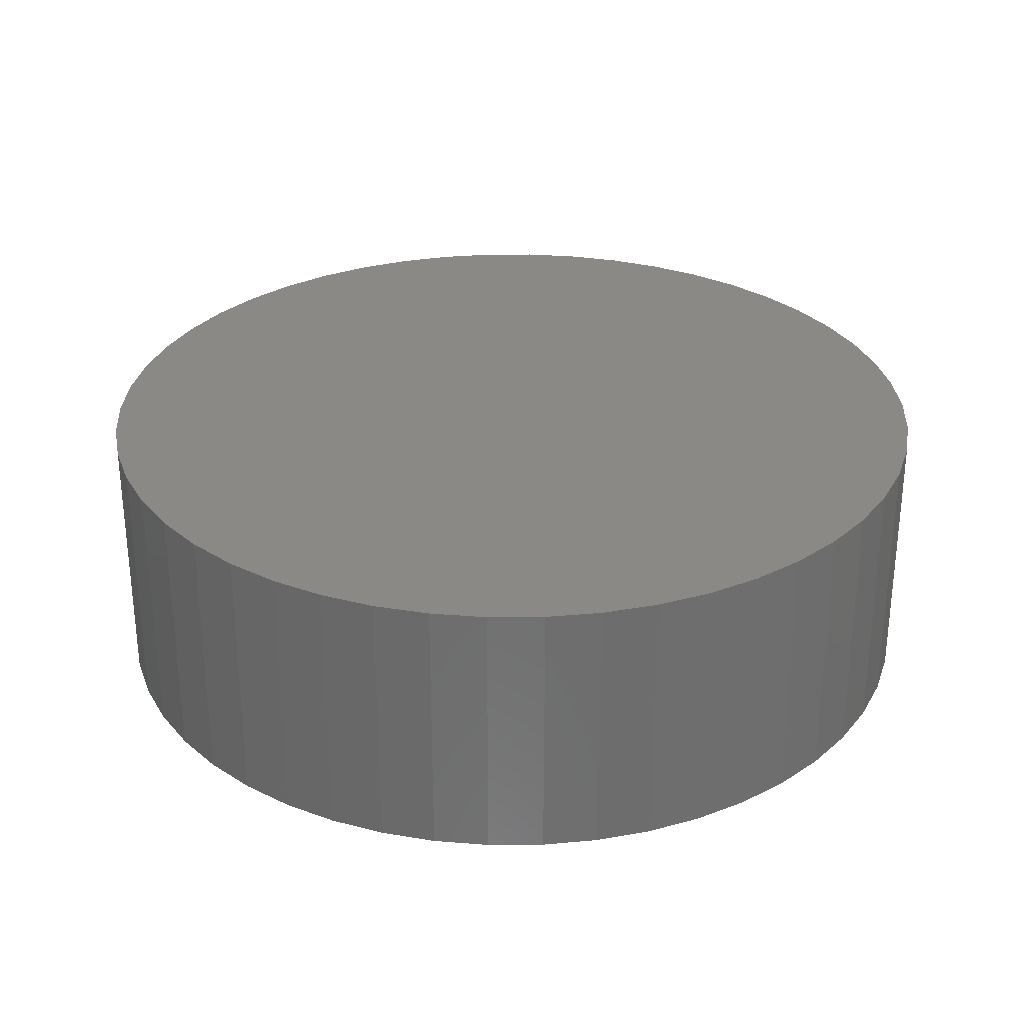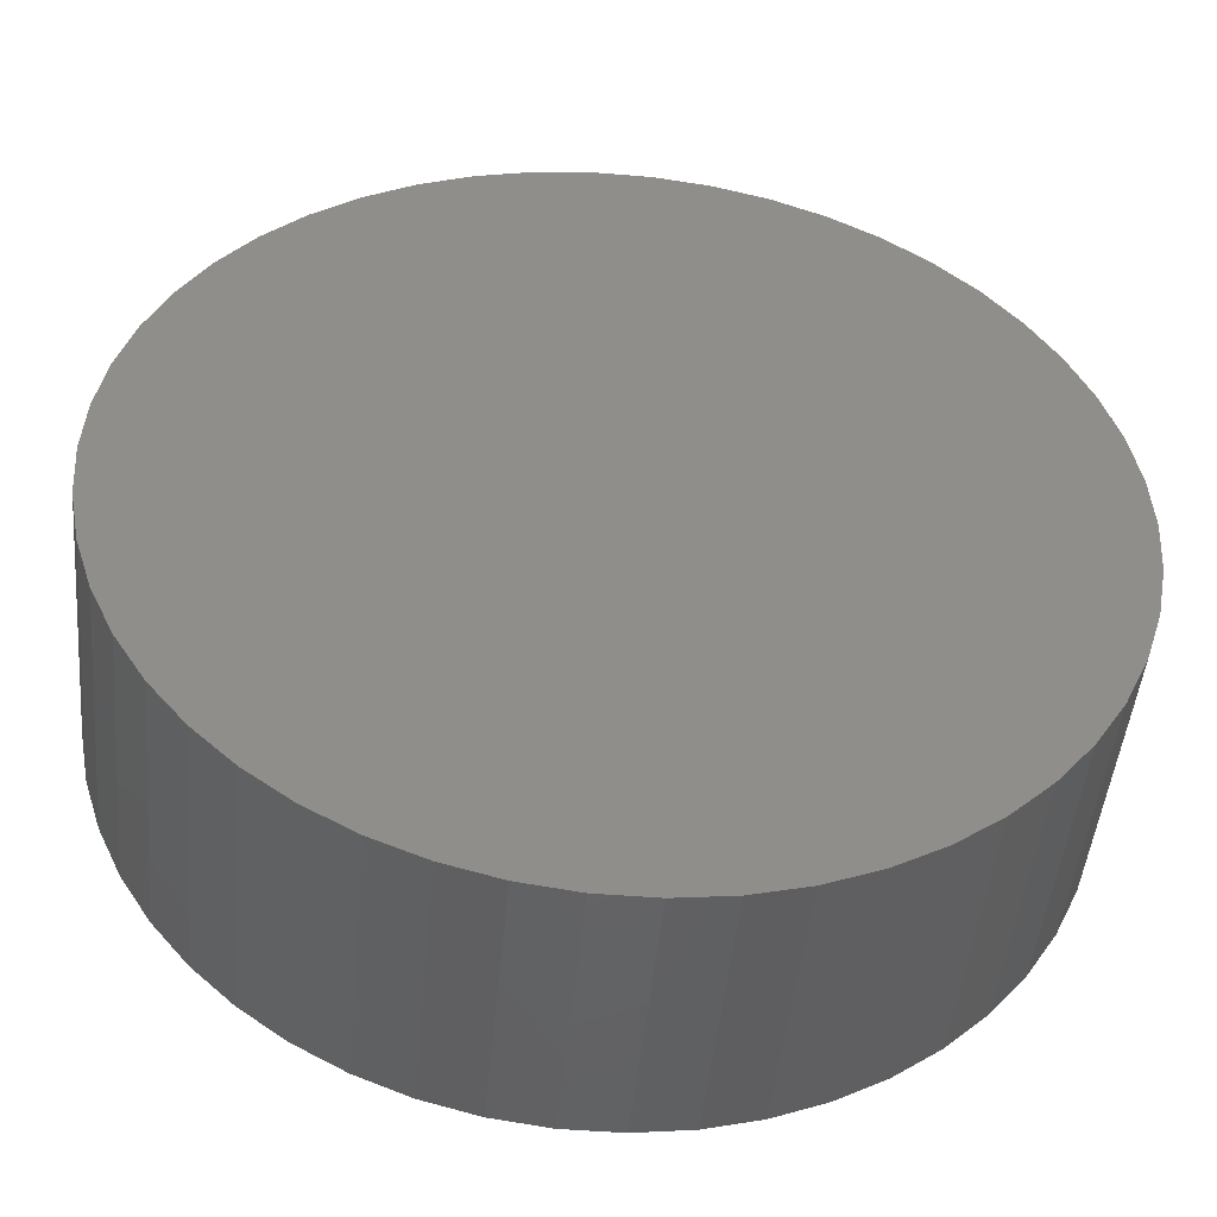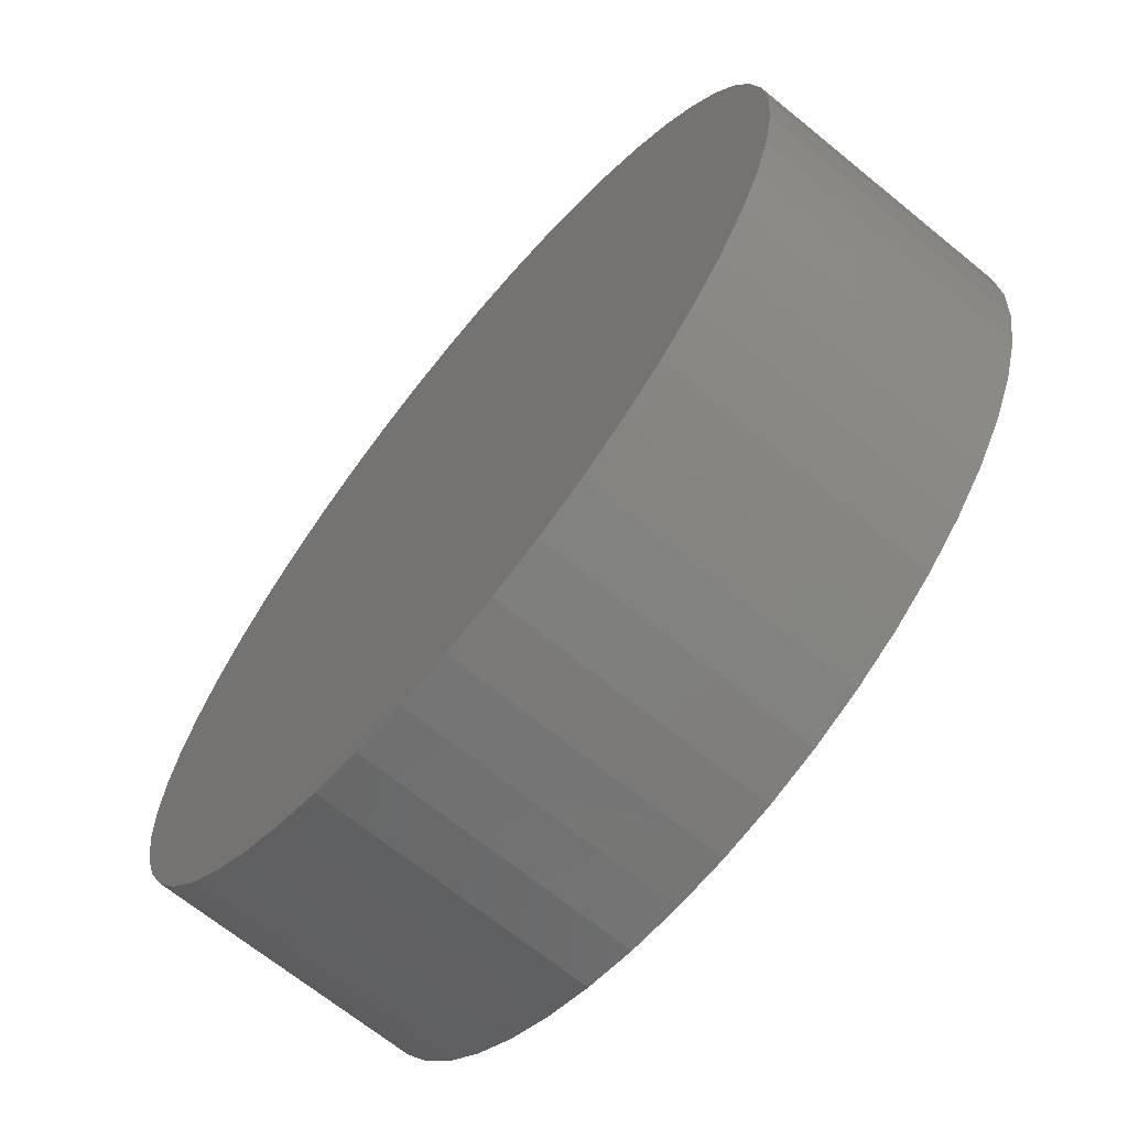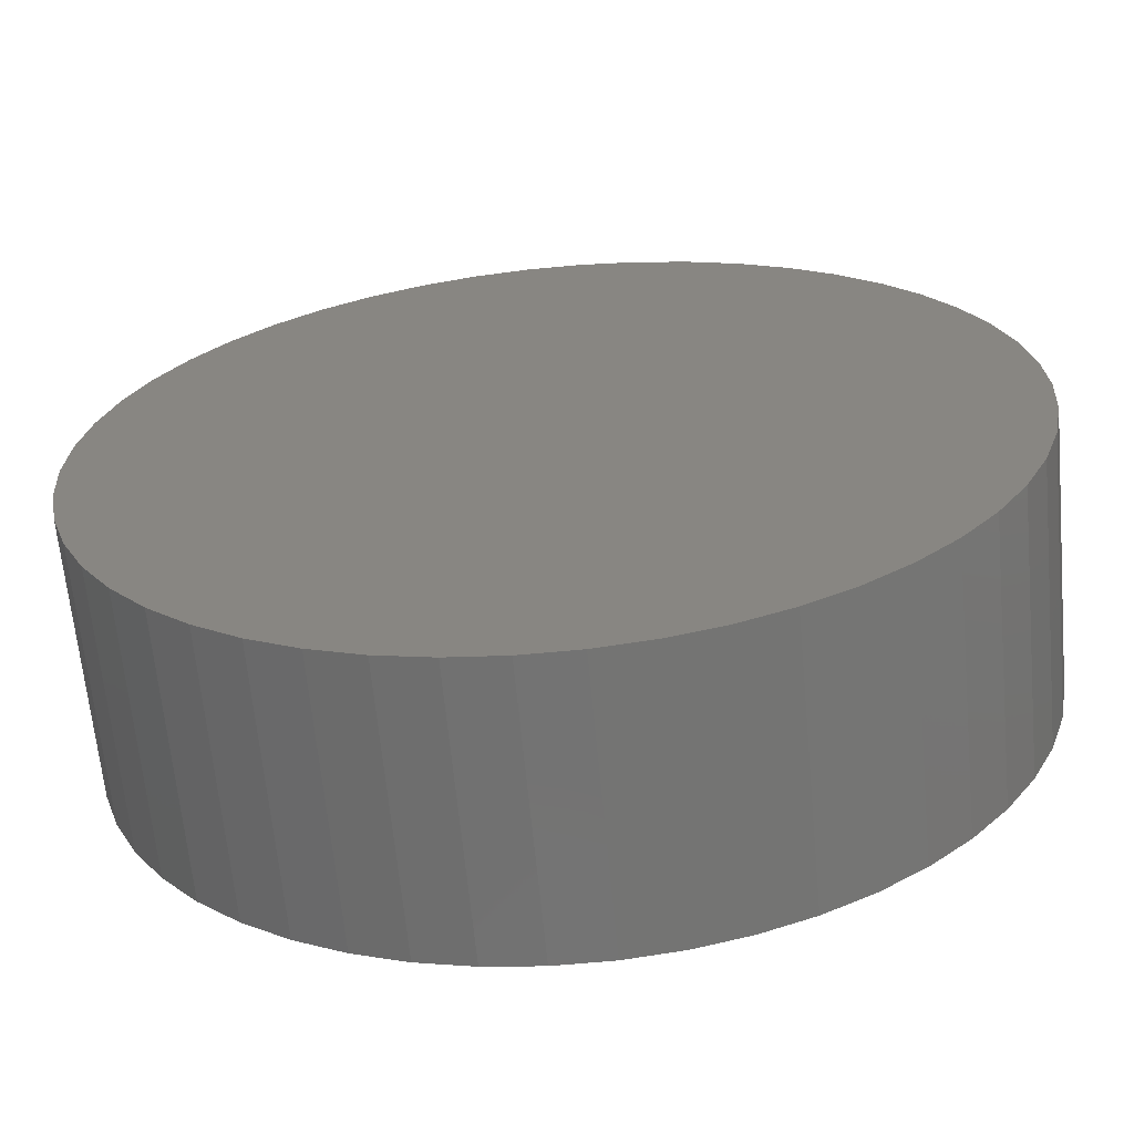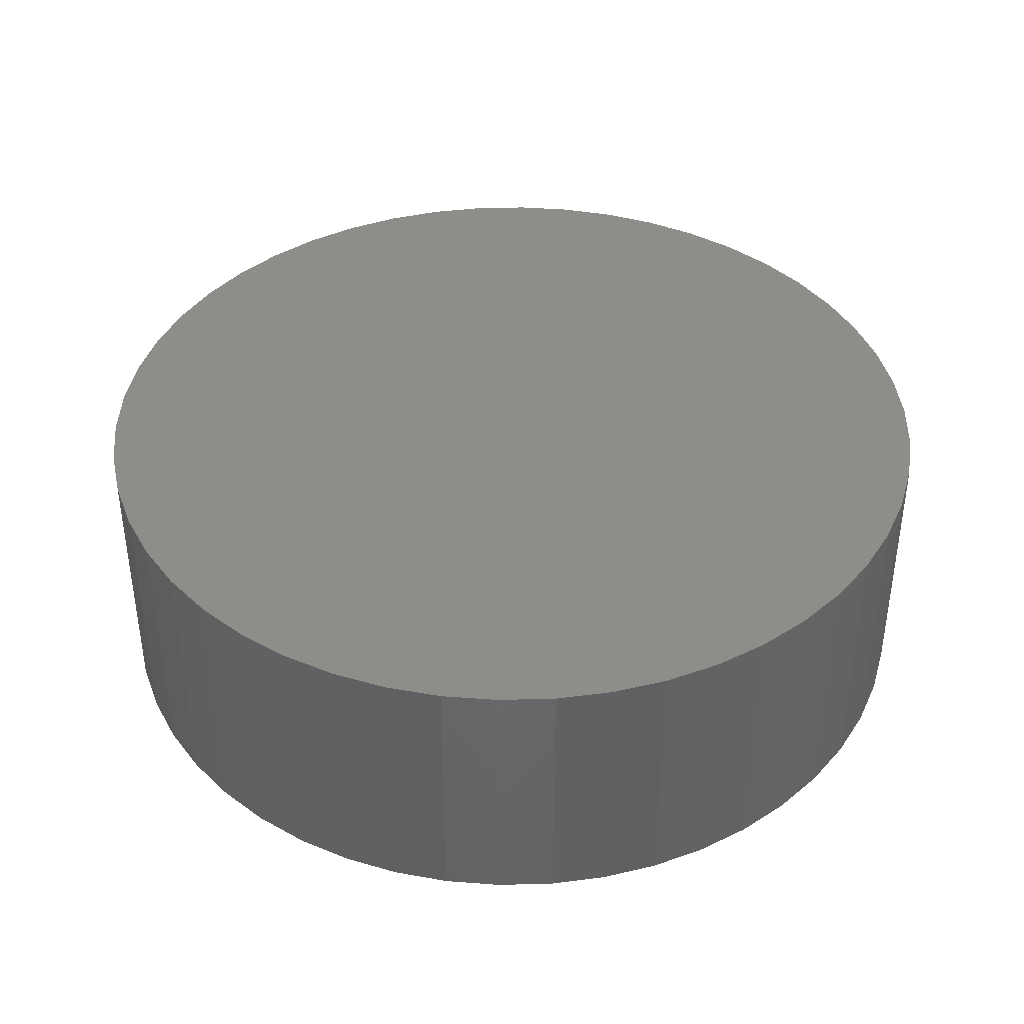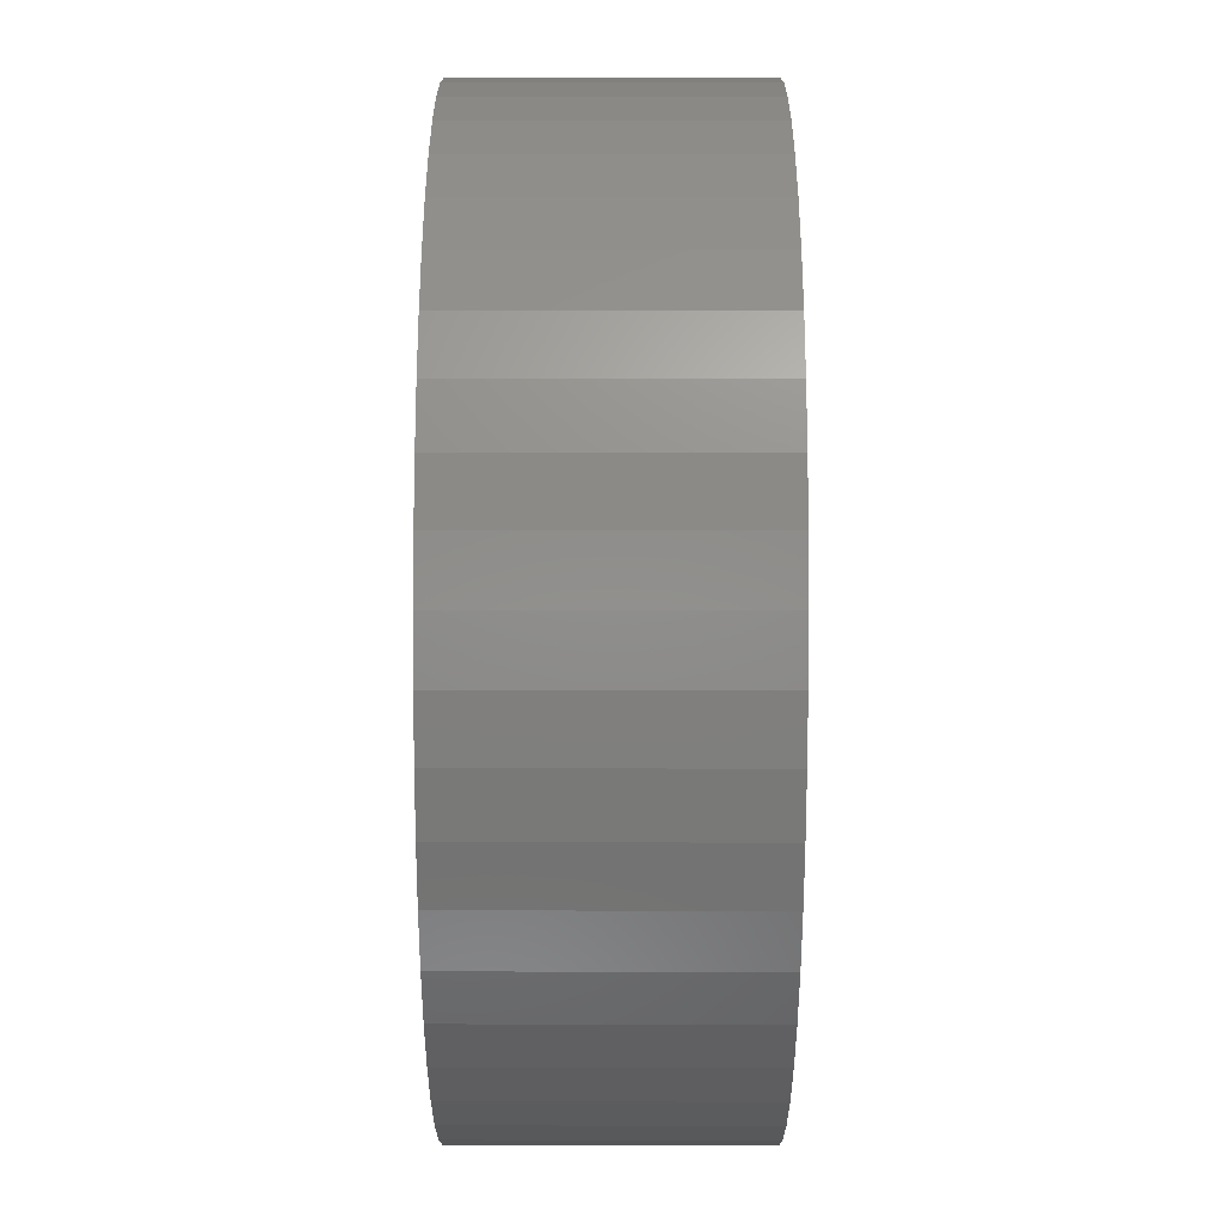
<metadata>
{"format":"stl","ext":"stl","renderer":"f3d","projection":"perspective","resolution":1024,"background":"white","views":[{"elev":29.7,"azim":-122.9,"up":"+Z"},{"elev":-46.9,"azim":174.6,"up":"+Y"},{"elev":-67.8,"azim":-129.3,"up":"+Y"},{"elev":-65.0,"azim":5.4,"up":"+Y"},{"elev":40.2,"azim":-124.3,"up":"+Z"},{"elev":57.5,"azim":-89.9,"up":"+Y"}]}
</metadata>
<code>
# stl→obj: 100 verts, 196 faces
v 4.85 0 1.5
v 4.812 0.6079 -1.5
v 4.812 0.6079 1.5
v 4.85 0 -1.5
v 0.3045 4.84 -1.5
v -0.3045 4.84 1.5
v 0.3045 4.84 1.5
v -0.3045 4.84 -1.5
v 4.812 -0.6079 1.5
v 4.698 1.206 1.5
v 4.698 -1.206 1.5
v 4.509 1.785 1.5
v 4.509 -1.785 1.5
v 4.25 2.337 1.5
v 4.25 -2.337 1.5
v 3.924 2.851 1.5
v 3.924 -2.851 1.5
v 3.535 3.32 1.5
v 3.535 -3.32 1.5
v 3.092 3.737 1.5
v 3.092 -3.737 1.5
v 2.599 4.095 1.5
v 2.599 -4.095 1.5
v 2.065 4.388 1.5
v 2.065 -4.388 1.5
v 1.499 4.613 1.5
v 1.499 -4.613 1.5
v 0.9088 4.764 1.5
v 0.9088 -4.764 1.5
v 0.3045 -4.84 1.5
v -0.3045 -4.84 1.5
v -0.9088 4.764 1.5
v -0.9088 -4.764 1.5
v -1.499 4.613 1.5
v -1.499 -4.613 1.5
v -2.065 4.388 1.5
v -2.065 -4.388 1.5
v -2.599 4.095 1.5
v -2.599 -4.095 1.5
v -3.092 3.737 1.5
v -3.092 -3.737 1.5
v -3.535 3.32 1.5
v -3.535 -3.32 1.5
v -3.924 2.851 1.5
v -3.924 -2.851 1.5
v -4.25 2.337 1.5
v -4.25 -2.337 1.5
v -4.509 1.785 1.5
v -4.509 -1.785 1.5
v -4.698 1.206 1.5
v -4.698 -1.206 1.5
v -4.812 0.6079 1.5
v -4.812 -0.6079 1.5
v -4.85 0 1.5
v 3.535 3.32 -1.5
v 3.092 3.737 -1.5
v 4.812 -0.6079 -1.5
v 4.698 -1.206 -1.5
v 4.698 1.206 -1.5
v 4.509 -1.785 -1.5
v 4.509 1.785 -1.5
v 4.25 -2.337 -1.5
v 4.25 2.337 -1.5
v 3.924 -2.851 -1.5
v 3.924 2.851 -1.5
v 3.535 -3.32 -1.5
v 3.092 -3.737 -1.5
v 2.599 -4.095 -1.5
v 2.599 4.095 -1.5
v 2.065 -4.388 -1.5
v 2.065 4.388 -1.5
v 1.499 -4.613 -1.5
v 1.499 4.613 -1.5
v 0.9088 -4.764 -1.5
v 0.9088 4.764 -1.5
v 0.3045 -4.84 -1.5
v -0.3045 -4.84 -1.5
v -0.9088 -4.764 -1.5
v -0.9088 4.764 -1.5
v -1.499 -4.613 -1.5
v -1.499 4.613 -1.5
v -2.065 -4.388 -1.5
v -2.065 4.388 -1.5
v -2.599 -4.095 -1.5
v -2.599 4.095 -1.5
v -3.092 -3.737 -1.5
v -3.092 3.737 -1.5
v -3.535 -3.32 -1.5
v -3.535 3.32 -1.5
v -3.924 -2.851 -1.5
v -3.924 2.851 -1.5
v -4.25 -2.337 -1.5
v -4.25 2.337 -1.5
v -4.509 -1.785 -1.5
v -4.509 1.785 -1.5
v -4.698 -1.206 -1.5
v -4.698 1.206 -1.5
v -4.812 -0.6079 -1.5
v -4.812 0.6079 -1.5
v -4.85 0 -1.5
f 1 2 3
f 2 1 4
f 5 6 7
f 6 5 8
f 3 9 1
f 10 9 3
f 10 11 9
f 12 11 10
f 12 13 11
f 14 13 12
f 14 15 13
f 16 15 14
f 16 17 15
f 18 17 16
f 18 19 17
f 20 19 18
f 20 21 19
f 22 21 20
f 22 23 21
f 24 23 22
f 24 25 23
f 26 25 24
f 26 27 25
f 28 27 26
f 28 29 27
f 7 29 28
f 7 30 29
f 6 30 7
f 6 31 30
f 32 31 6
f 32 33 31
f 34 33 32
f 34 35 33
f 36 35 34
f 36 37 35
f 38 37 36
f 38 39 37
f 40 39 38
f 40 41 39
f 42 41 40
f 42 43 41
f 44 43 42
f 44 45 43
f 46 45 44
f 46 47 45
f 48 47 46
f 48 49 47
f 50 49 48
f 50 51 49
f 52 51 50
f 52 53 51
f 53 52 54
f 55 20 18
f 20 55 56
f 57 2 4
f 58 2 57
f 58 59 2
f 60 59 58
f 60 61 59
f 62 61 60
f 62 63 61
f 64 63 62
f 64 65 63
f 66 65 64
f 66 55 65
f 67 55 66
f 67 56 55
f 68 56 67
f 68 69 56
f 70 69 68
f 70 71 69
f 72 71 70
f 72 73 71
f 74 73 72
f 74 75 73
f 76 75 74
f 76 5 75
f 77 5 76
f 77 8 5
f 78 8 77
f 78 79 8
f 80 79 78
f 80 81 79
f 82 81 80
f 82 83 81
f 84 83 82
f 84 85 83
f 86 85 84
f 86 87 85
f 88 87 86
f 88 89 87
f 90 89 88
f 90 91 89
f 92 91 90
f 92 93 91
f 94 93 92
f 94 95 93
f 96 95 94
f 96 97 95
f 98 97 96
f 98 99 97
f 99 98 100
f 87 42 40
f 42 87 89
f 81 36 34
f 36 81 83
f 17 62 15
f 62 17 64
f 12 63 14
f 63 12 61
f 71 26 24
f 26 71 73
f 69 24 22
f 24 69 71
f 95 46 93
f 46 95 48
f 8 32 6
f 32 8 79
f 72 25 27
f 25 72 70
f 10 61 12
f 61 10 59
f 3 59 10
f 59 3 2
f 14 65 16
f 65 14 63
f 73 28 26
f 28 73 75
f 56 22 20
f 22 56 69
f 93 44 91
f 44 93 46
f 91 42 89
f 42 91 44
f 97 48 95
f 48 97 50
f 100 52 99
f 52 100 54
f 83 38 36
f 38 83 85
f 9 4 1
f 4 9 57
f 11 57 9
f 57 11 58
f 70 23 25
f 23 70 68
f 88 41 43
f 41 88 86
f 92 49 94
f 49 92 47
f 90 47 92
f 47 90 45
f 98 54 100
f 54 98 53
f 77 30 31
f 30 77 76
f 16 55 18
f 55 16 65
f 75 7 28
f 7 75 5
f 99 50 97
f 50 99 52
f 85 40 38
f 40 85 87
f 79 34 32
f 34 79 81
f 67 19 21
f 19 67 66
f 68 21 23
f 21 68 67
f 82 35 37
f 35 82 80
f 84 37 39
f 37 84 82
f 88 45 90
f 45 88 43
f 94 51 96
f 51 94 49
f 74 27 29
f 27 74 72
f 76 29 30
f 29 76 74
f 13 58 11
f 58 13 60
f 15 60 13
f 60 15 62
f 19 64 17
f 64 19 66
f 78 31 33
f 31 78 77
f 96 53 98
f 53 96 51
f 80 33 35
f 33 80 78
f 86 39 41
f 39 86 84

</code>
